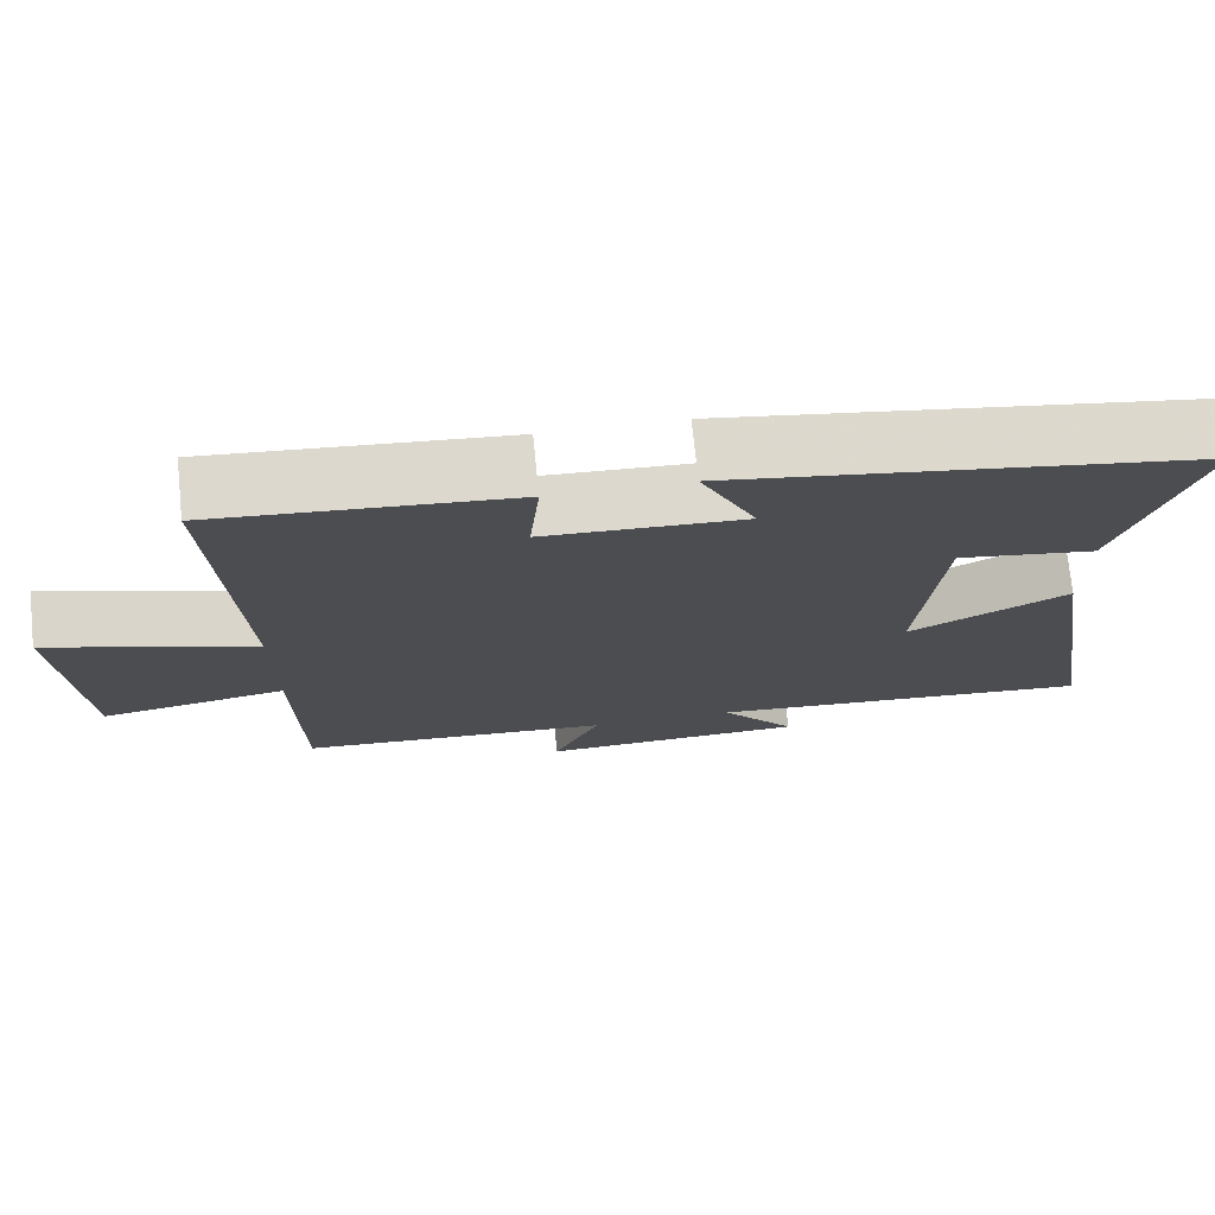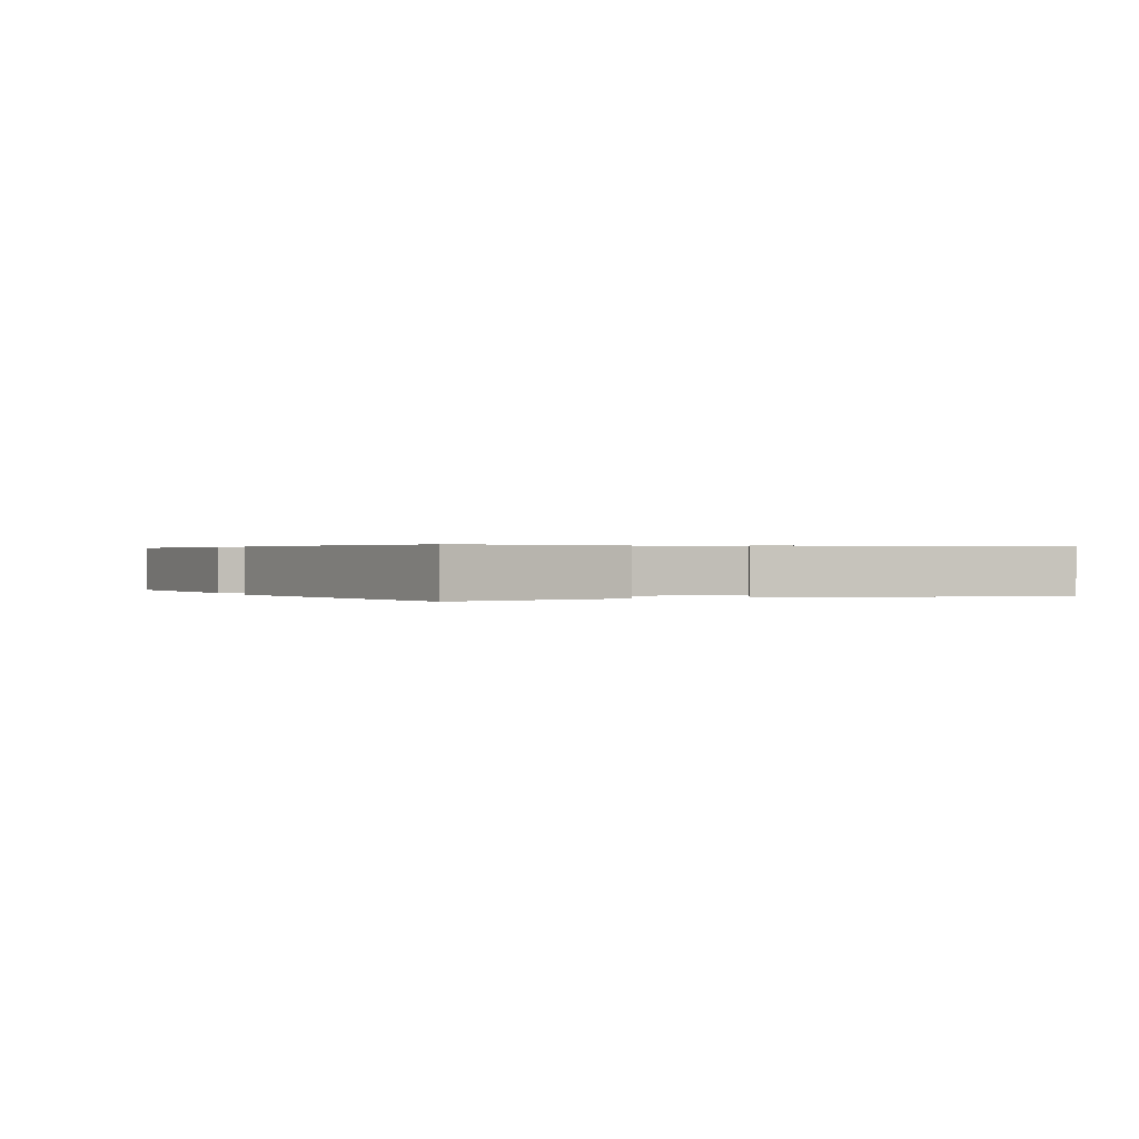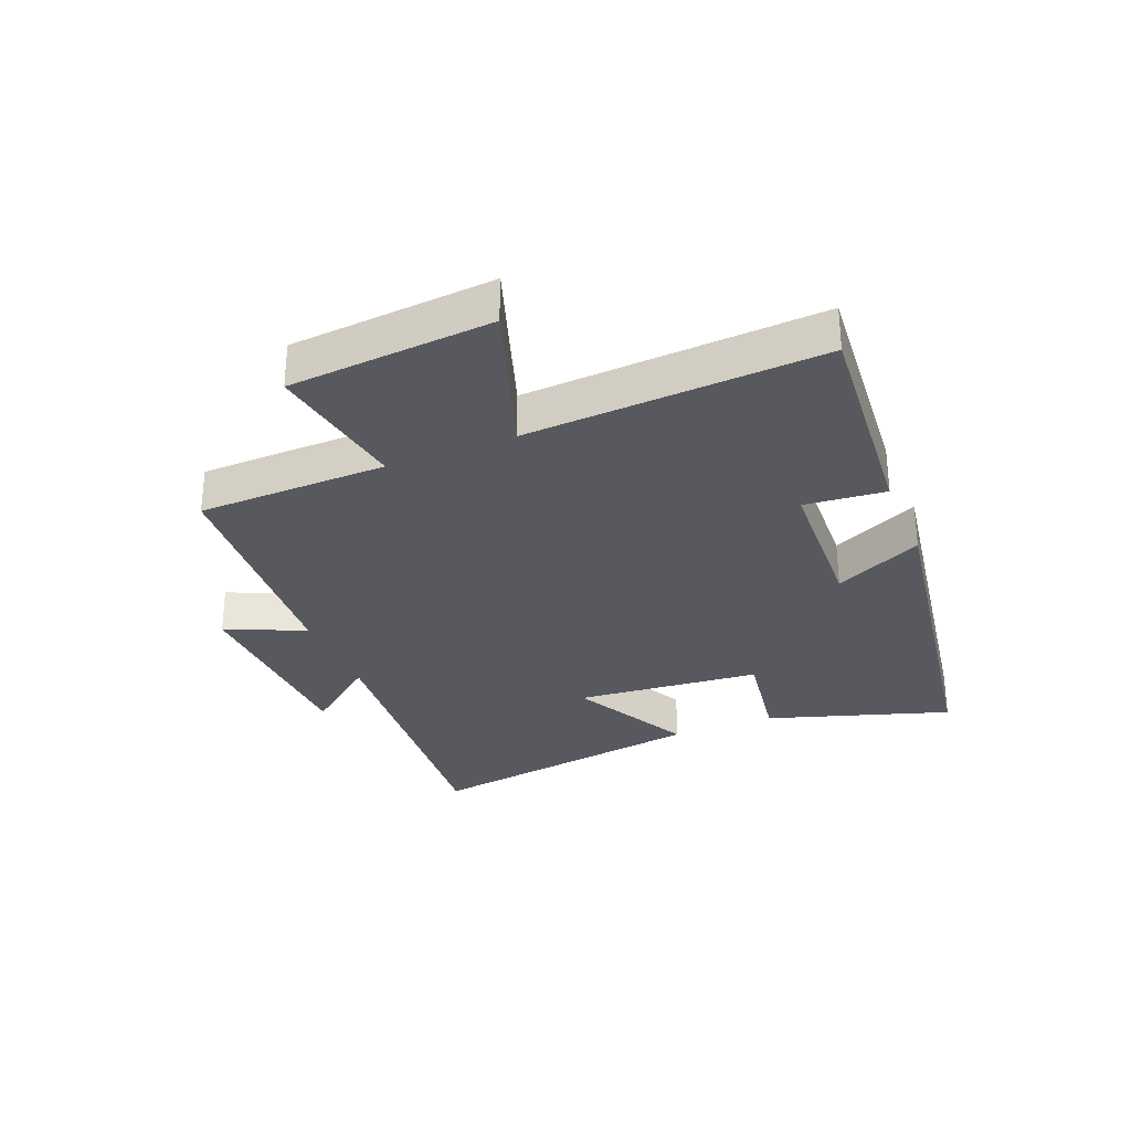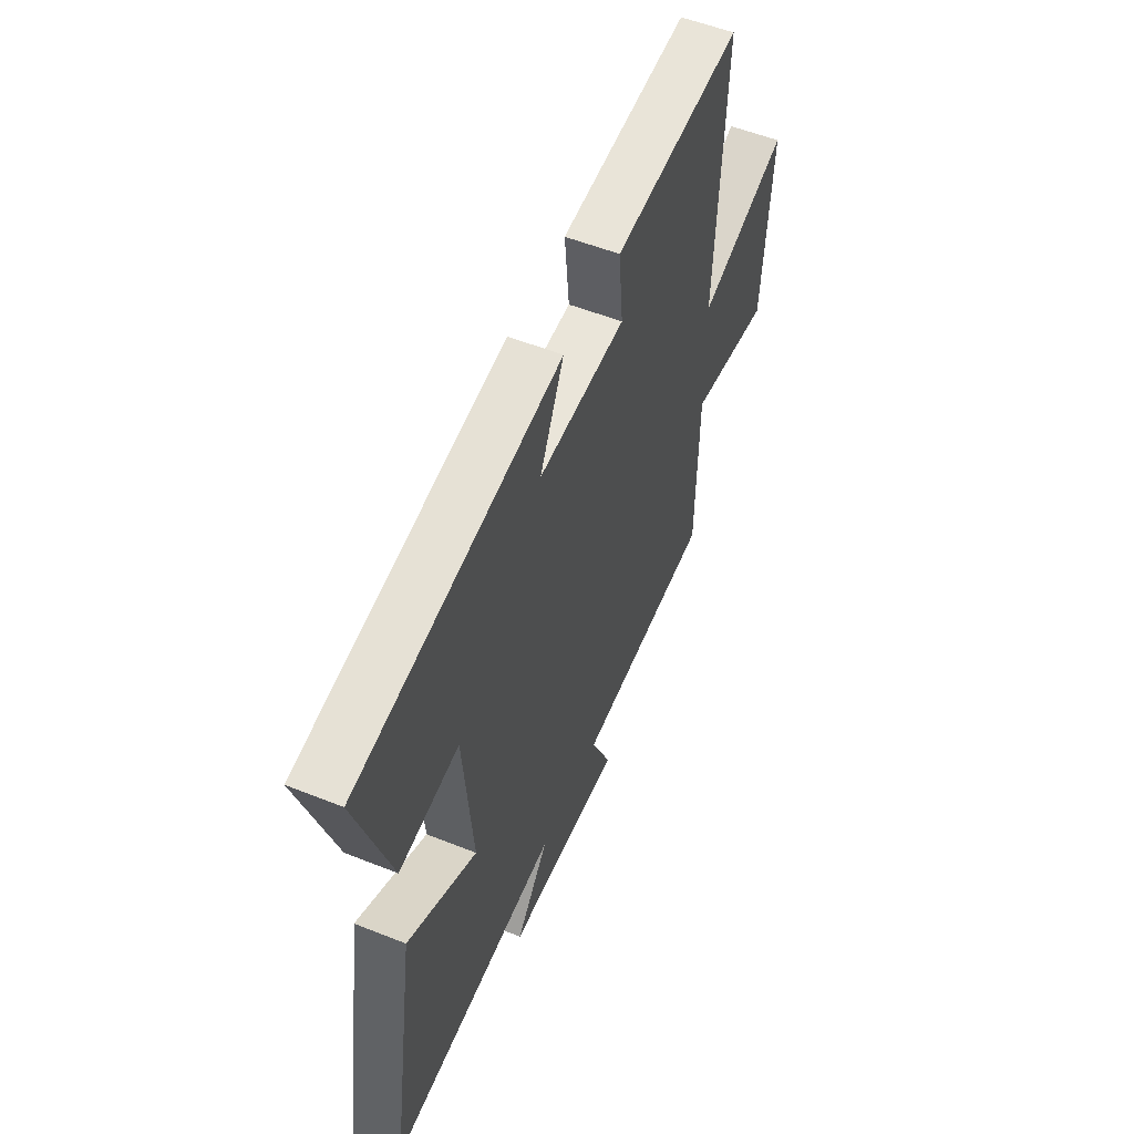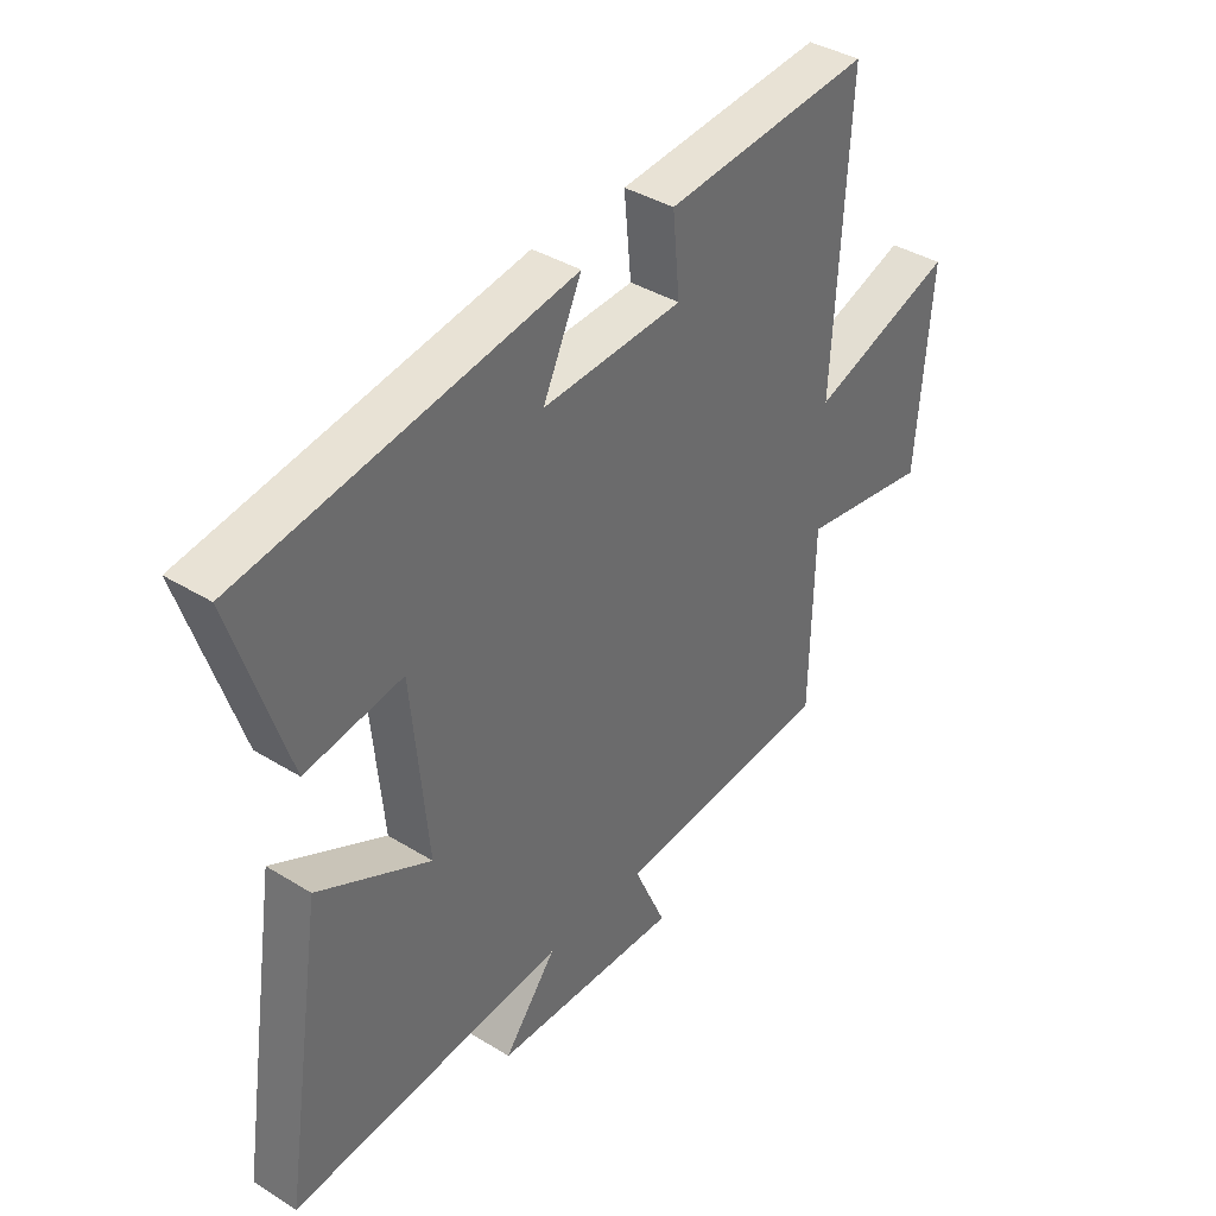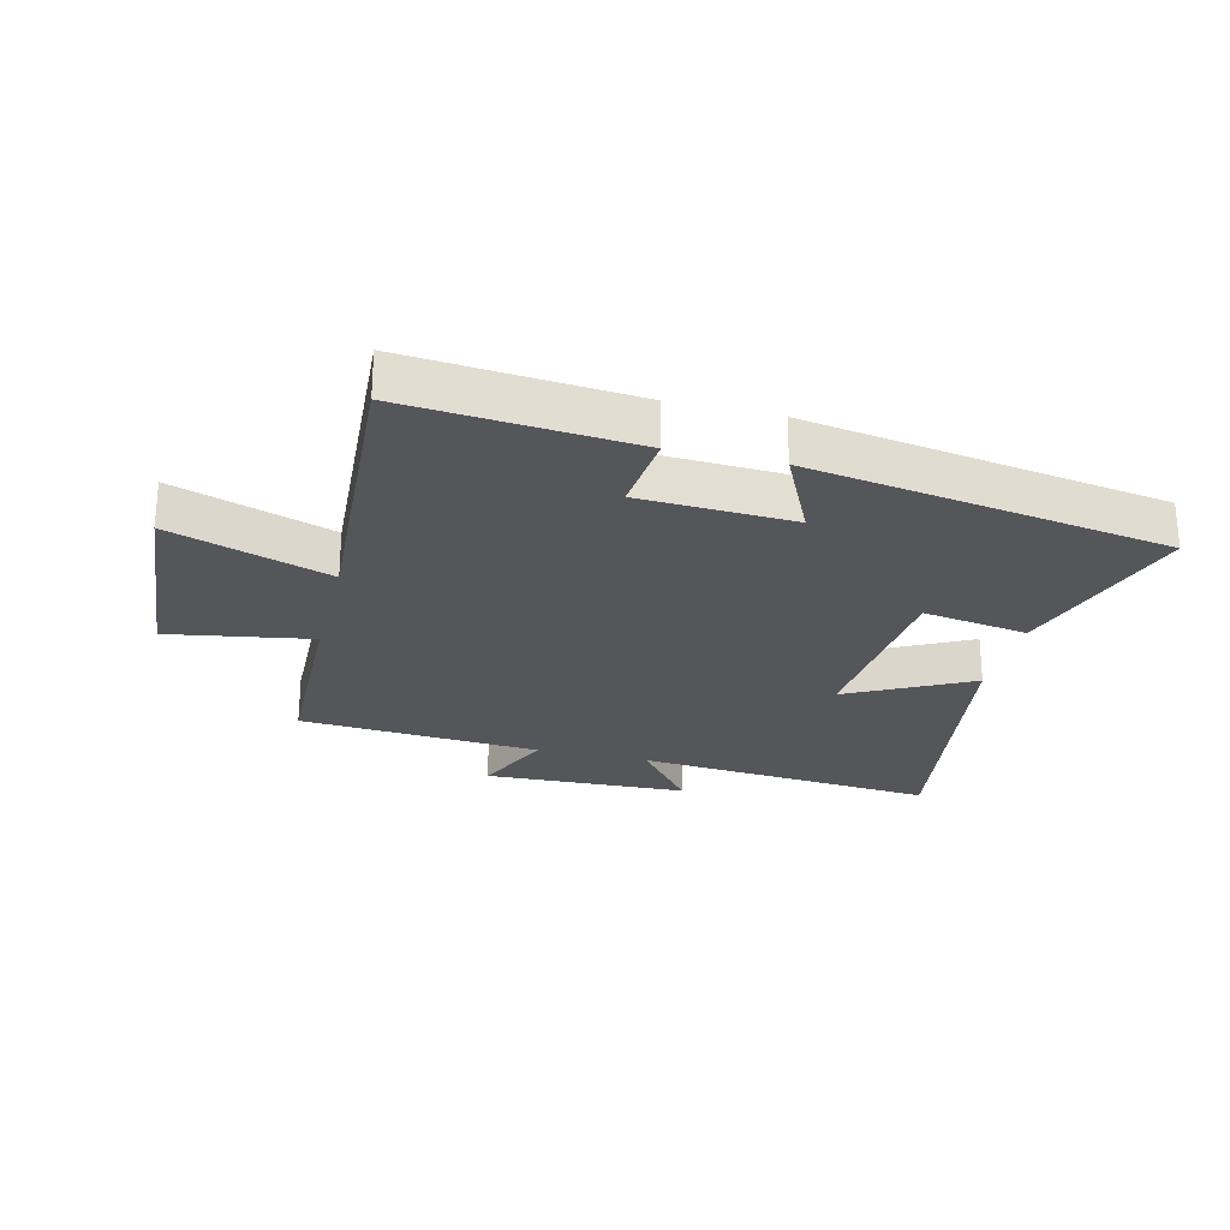
<metadata>
{"format":"obj","ext":"obj","renderer":"f3d","projection":"perspective","resolution":1024,"background":"white","views":[{"elev":73.4,"azim":-5.8,"up":"+Z"},{"elev":0.3,"azim":67.3,"up":"+Y"},{"elev":-30.3,"azim":-67.8,"up":"+Y"},{"elev":54.2,"azim":113.0,"up":"+Z"},{"elev":38.8,"azim":127.8,"up":"+Z"},{"elev":-25.8,"azim":-13.8,"up":"+Y"}]}
</metadata>
<code>
v -0.527 0.07 0.532
v -0.157 0.07 0.5
v -0.17 0.07 0.367
v 0.08 0.07 0.355
v 0.011 0.07 0.5
v 0.596 0.07 0.406
v 0.5 0.07 0.106
v 0.328 0.07 0.133
v 0.3 0.07 -0.171
v 0.5 0.07 -0.068
v 0.574 0.07 -0.542
v 0.082 0.07 -0.5
v 0.176 0.07 -0.618
v -0.158 0.07 -0.63
v -0.1 0.07 -0.5
v -0.494 0.07 -0.472
v -0.5 0.07 -0.161
v -0.733 0.07 -0.2
v -0.759 0.07 0.134
v -0.5 0.07 0.047
v -0.527 0 0.532
v -0.157 0 0.5
v -0.17 0 0.367
v 0.08 0 0.355
v 0.011 0 0.5
v 0.596 0 0.406
v 0.5 0 0.106
v 0.328 0 0.133
v 0.3 0 -0.171
v 0.5 0 -0.068
v 0.574 0 -0.542
v 0.082 0 -0.5
v 0.176 0 -0.618
v -0.158 0 -0.63
v -0.1 0 -0.5
v -0.494 0 -0.472
v -0.5 0 -0.161
v -0.733 0 -0.2
v -0.759 0 0.134
v -0.5 0 0.047
f 17 18 19 20
f 15 16 17 20
f 15 20 1
f 12 13 14 15
f 12 15 1
f 9 10 11 12
f 8 9 12 1
f 6 7 8
f 5 6 8
f 4 5 8
f 3 4 8
f 3 8 1
f 1 2 3
f 40 39 38 37
f 40 37 36 35
f 21 40 35
f 35 34 33 32
f 21 35 32
f 32 31 30 29
f 21 32 29 28
f 28 27 26
f 28 26 25
f 28 25 24
f 28 24 23
f 21 28 23
f 23 22 21
f 1 21 22 2
f 2 22 23 3
f 3 23 24 4
f 4 24 25 5
f 5 25 26 6
f 6 26 27 7
f 7 27 28 8
f 8 28 29 9
f 9 29 30 10
f 10 30 31 11
f 11 31 32 12
f 12 32 33 13
f 13 33 34 14
f 14 34 35 15
f 15 35 36 16
f 16 36 37 17
f 17 37 38 18
f 18 38 39 19
f 19 39 40 20
f 20 40 21 1

</code>
